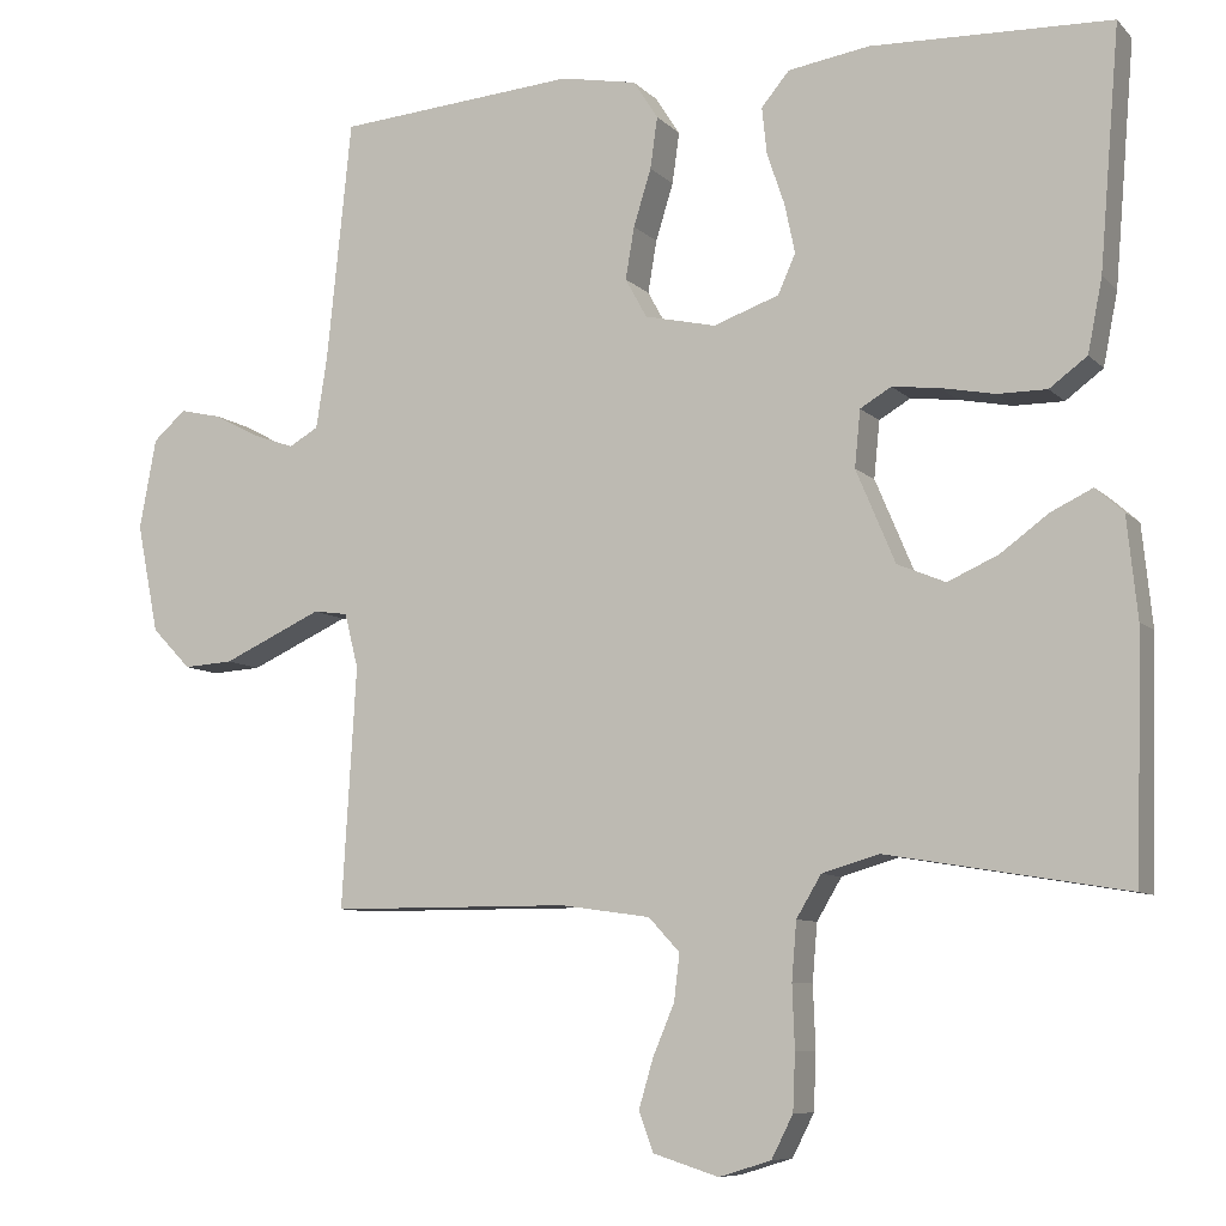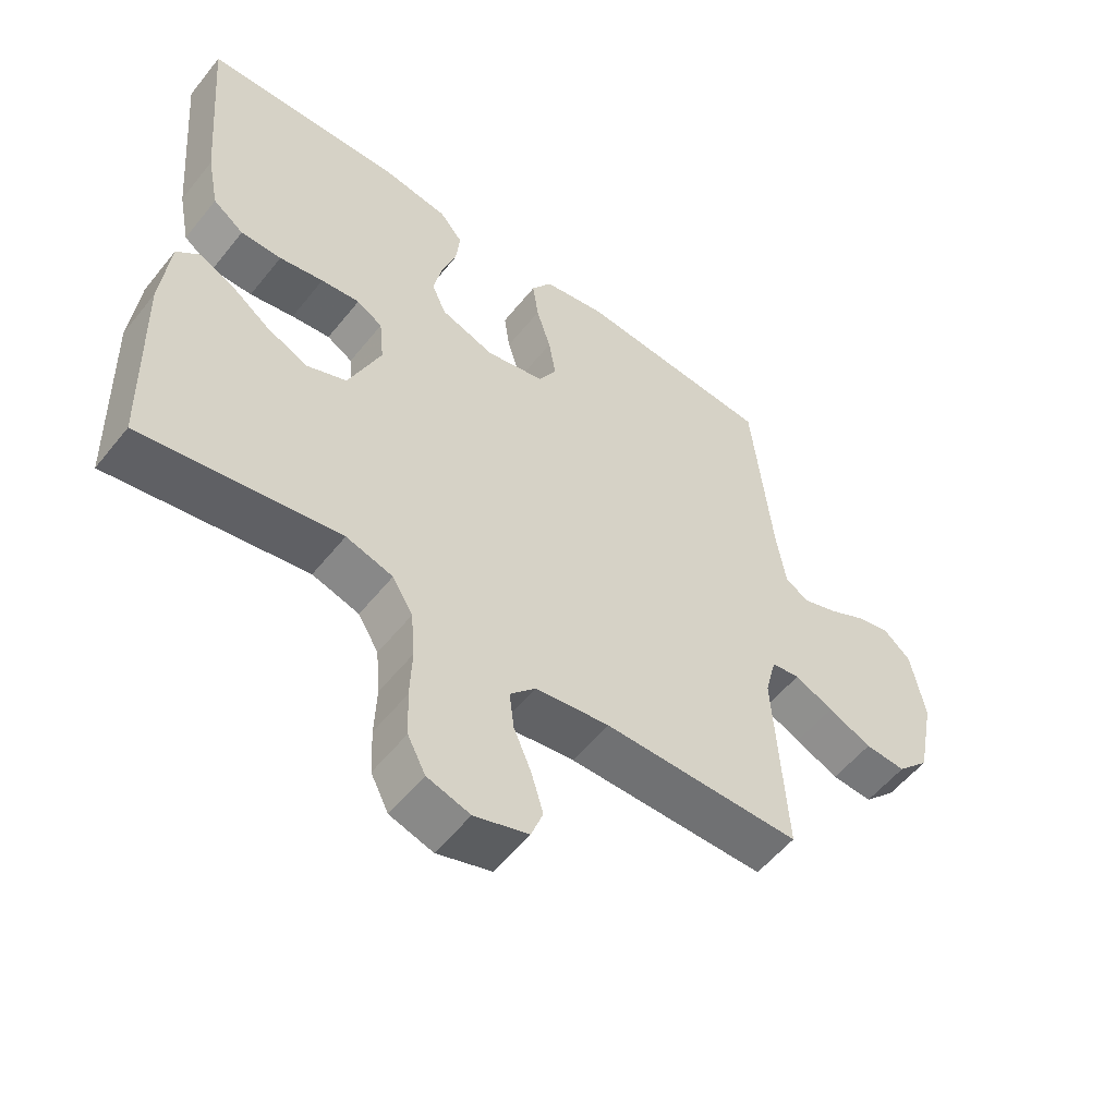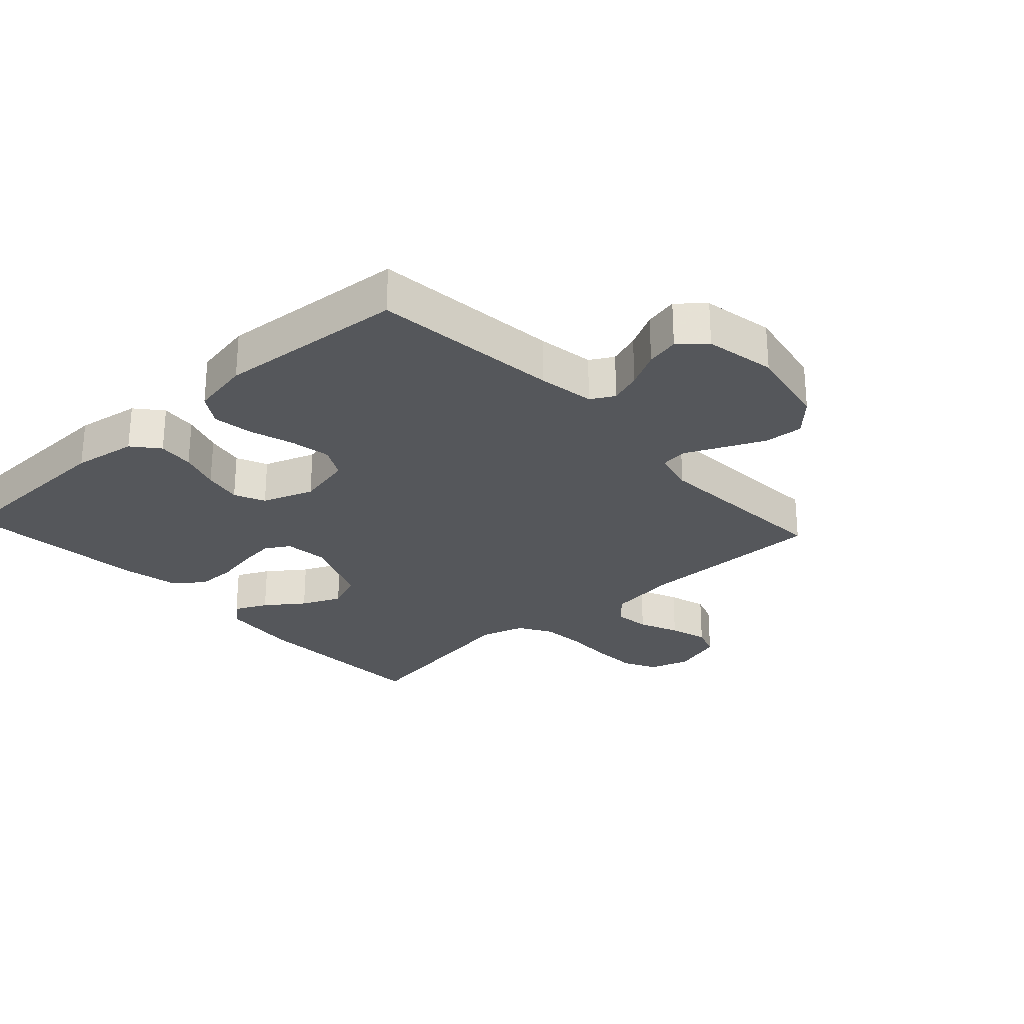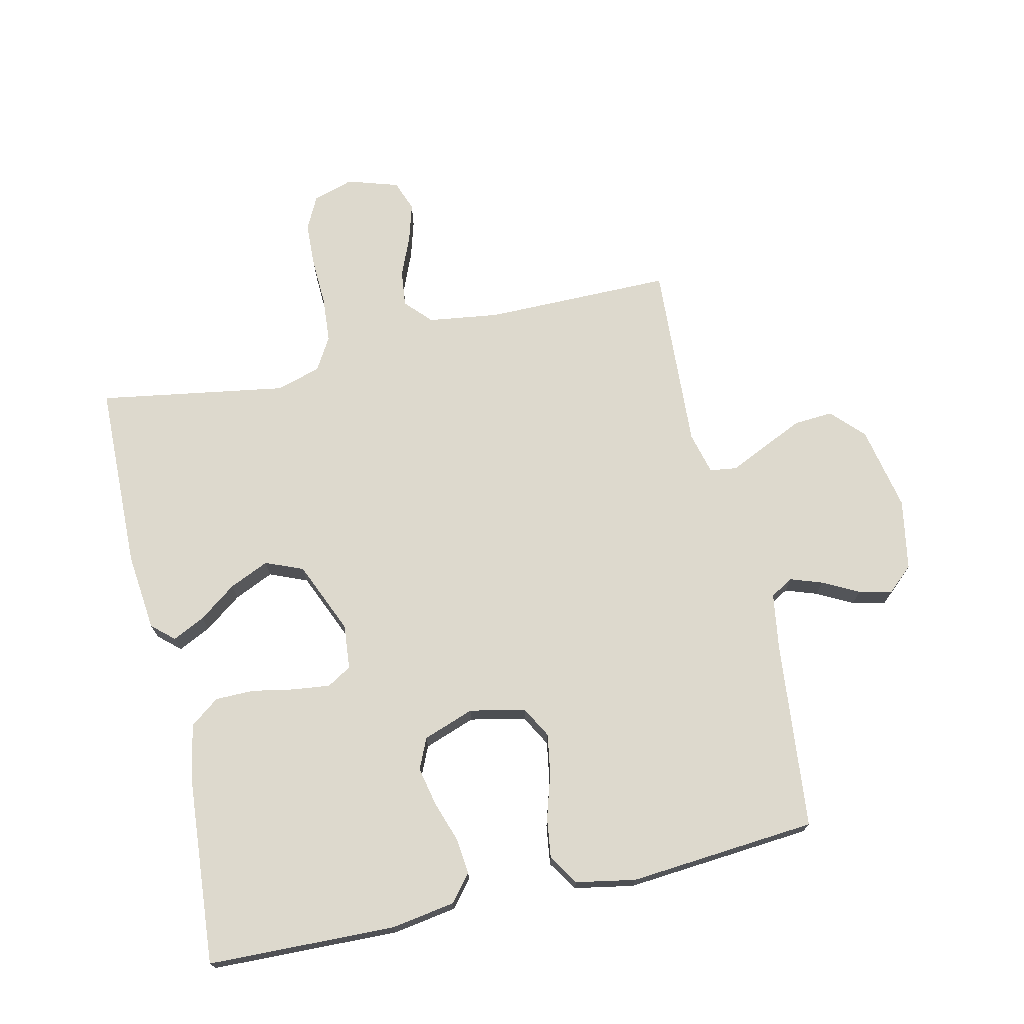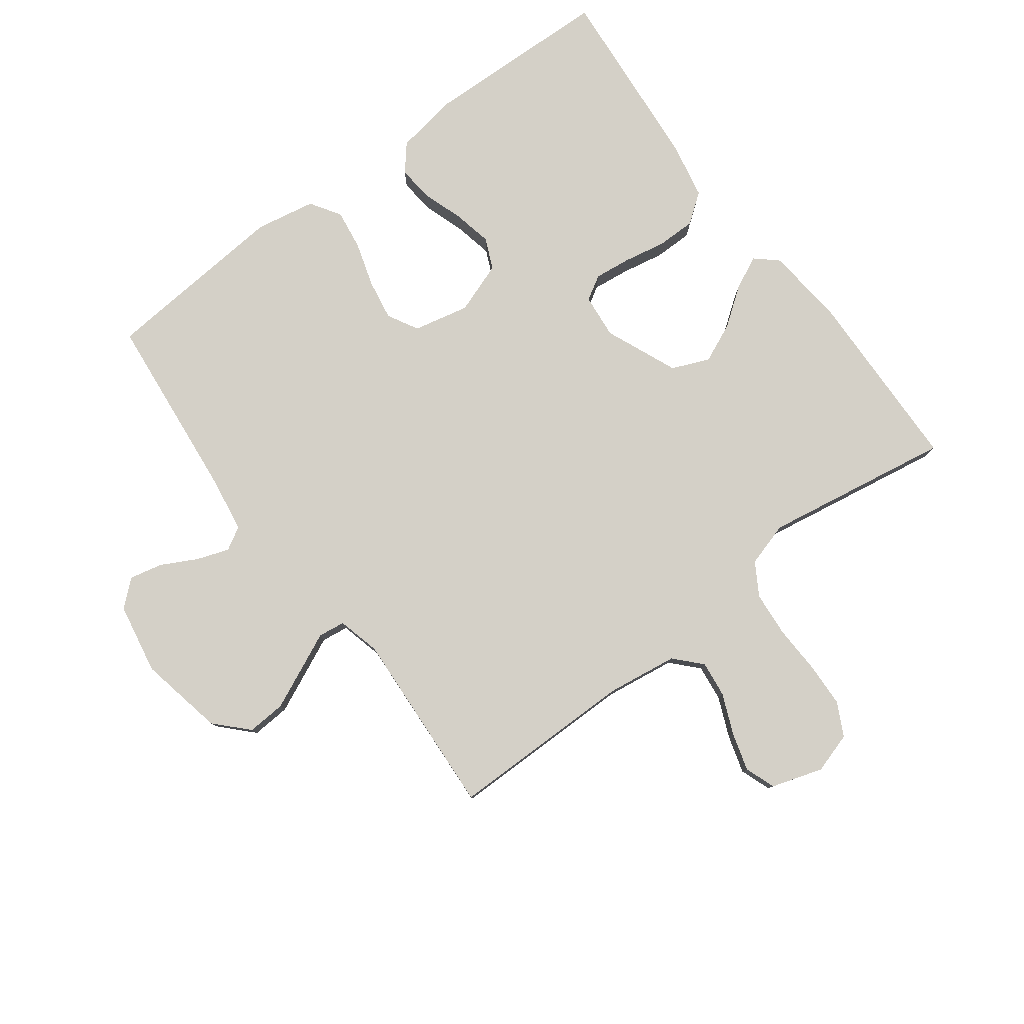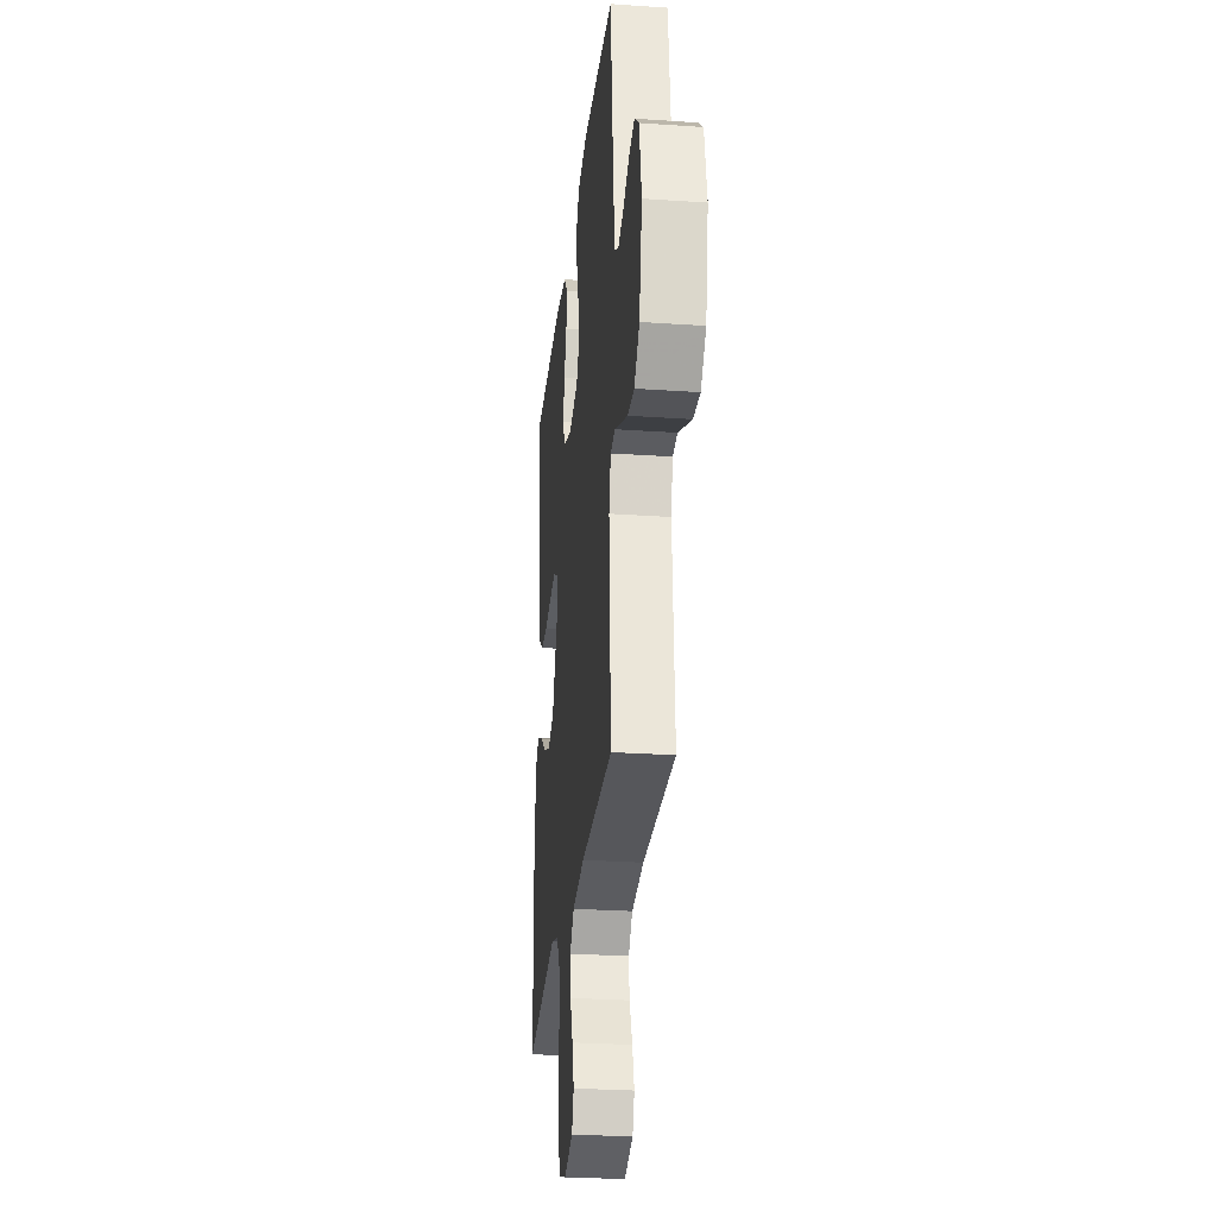
<metadata>
{"format":"obj","ext":"obj","renderer":"f3d","projection":"perspective","resolution":1024,"background":"white","views":[{"elev":-8.3,"azim":-156.2,"up":"+Z"},{"elev":-55.2,"azim":-38.0,"up":"+Z"},{"elev":-26.6,"azim":42.6,"up":"+Y"},{"elev":72.0,"azim":-13.0,"up":"+Y"},{"elev":80.0,"azim":143.1,"up":"+Y"},{"elev":-27.2,"azim":83.9,"up":"+Z"}]}
</metadata>
<code>
v 0.5 0.07 0.5
v 0.531 0.07 0.2
v 0.545 0.07 0.11
v 0.582 0.07 0.089
v 0.633 0.07 0.107
v 0.69 0.07 0.137
v 0.743 0.07 0.149
v 0.784 0.07 0.113
v 0.805 0.07 0
v 0.778 0.07 -0.136
v 0.729 0.07 -0.187
v 0.667 0.07 -0.183
v 0.601 0.07 -0.153
v 0.542 0.07 -0.126
v 0.499 0.07 -0.132
v 0.482 0.07 -0.2
v 0.5 0.07 -0.5
v 0.2 0.07 -0.501
v 0.087 0.07 -0.517
v 0.048 0.07 -0.559
v 0.055 0.07 -0.617
v 0.082 0.07 -0.681
v 0.1 0.07 -0.742
v 0.082 0.07 -0.791
v 0 0.07 -0.817
v -0.065 0.07 -0.797
v -0.092 0.07 -0.744
v -0.095 0.07 -0.673
v -0.092 0.07 -0.595
v -0.098 0.07 -0.523
v -0.129 0.07 -0.471
v -0.2 0.07 -0.45
v -0.5 0.07 -0.5
v -0.508 0.07 -0.2
v -0.495 0.07 -0.075
v -0.46 0.07 -0.044
v -0.408 0.07 -0.069
v -0.348 0.07 -0.113
v -0.285 0.07 -0.141
v -0.225 0.07 -0.116
v -0.176 0.07 0
v -0.183 0.07 0.071
v -0.222 0.07 0.094
v -0.281 0.07 0.087
v -0.348 0.07 0.074
v -0.41 0.07 0.074
v -0.457 0.07 0.109
v -0.475 0.07 0.2
v -0.5 0.07 0.5
v -0.2 0.07 0.51
v -0.098 0.07 0.494
v -0.063 0.07 0.452
v -0.069 0.07 0.394
v -0.091 0.07 0.329
v -0.104 0.07 0.267
v -0.082 0.07 0.218
v 0 0.07 0.189
v 0.089 0.07 0.209
v 0.116 0.07 0.258
v 0.105 0.07 0.323
v 0.083 0.07 0.394
v 0.074 0.07 0.458
v 0.105 0.07 0.506
v 0.2 0.07 0.524
v 0.5 0 0.5
v 0.531 0 0.2
v 0.545 0 0.11
v 0.582 0 0.089
v 0.633 0 0.107
v 0.69 0 0.137
v 0.743 0 0.149
v 0.784 0 0.113
v 0.805 0 0
v 0.778 0 -0.136
v 0.729 0 -0.187
v 0.667 0 -0.183
v 0.601 0 -0.153
v 0.542 0 -0.126
v 0.499 0 -0.132
v 0.482 0 -0.2
v 0.5 0 -0.5
v 0.2 0 -0.501
v 0.087 0 -0.517
v 0.048 0 -0.559
v 0.055 0 -0.617
v 0.082 0 -0.681
v 0.1 0 -0.742
v 0.082 0 -0.791
v 0 0 -0.817
v -0.065 0 -0.797
v -0.092 0 -0.744
v -0.095 0 -0.673
v -0.092 0 -0.595
v -0.098 0 -0.523
v -0.129 0 -0.471
v -0.2 0 -0.45
v -0.5 0 -0.5
v -0.508 0 -0.2
v -0.495 0 -0.075
v -0.46 0 -0.044
v -0.408 0 -0.069
v -0.348 0 -0.113
v -0.285 0 -0.141
v -0.225 0 -0.116
v -0.176 0 0
v -0.183 0 0.071
v -0.222 0 0.094
v -0.281 0 0.087
v -0.348 0 0.074
v -0.41 0 0.074
v -0.457 0 0.109
v -0.475 0 0.2
v -0.5 0 0.5
v -0.2 0 0.51
v -0.098 0 0.494
v -0.063 0 0.452
v -0.069 0 0.394
v -0.091 0 0.329
v -0.104 0 0.267
v -0.082 0 0.218
v 0 0 0.189
v 0.089 0 0.209
v 0.116 0 0.258
v 0.105 0 0.323
v 0.083 0 0.394
v 0.074 0 0.458
v 0.105 0 0.506
v 0.2 0 0.524
f 63 64 1 2
f 60 61 62 63
f 59 60 63 2
f 58 59 2 3
f 57 58 3 4
f 51 52 53 54
f 51 54 55
f 50 51 55
f 49 50 55
f 48 49 55 56
f 44 45 46 47
f 43 44 47 48
f 35 36 37 38
f 35 38 39
f 32 33 34 35
f 31 32 35 39
f 30 31 39 40
f 26 27 28 29
f 26 29 30
f 25 26 30
f 21 22 23 24
f 21 24 25 30
f 16 17 18
f 15 16 18 19
f 11 12 13 14
f 9 10 11 14
f 9 14 15
f 8 9 15
f 5 6 7 8
f 4 5 8 15
f 57 4 15 19
f 43 48 56 57
f 42 43 57
f 41 42 57 19
f 20 21 30 40
f 19 20 40 41
f 66 65 128 127
f 127 126 125 124
f 66 127 124 123
f 67 66 123 122
f 68 67 122 121
f 118 117 116 115
f 119 118 115
f 119 115 114
f 119 114 113
f 120 119 113 112
f 111 110 109 108
f 112 111 108 107
f 102 101 100 99
f 103 102 99
f 99 98 97 96
f 103 99 96 95
f 104 103 95 94
f 93 92 91 90
f 94 93 90
f 94 90 89
f 88 87 86 85
f 94 89 88 85
f 82 81 80
f 83 82 80 79
f 78 77 76 75
f 78 75 74 73
f 79 78 73
f 79 73 72
f 72 71 70 69
f 79 72 69 68
f 83 79 68 121
f 121 120 112 107
f 121 107 106
f 83 121 106 105
f 104 94 85 84
f 105 104 84 83
f 1 65 66 2
f 2 66 67 3
f 3 67 68 4
f 4 68 69 5
f 5 69 70 6
f 6 70 71 7
f 7 71 72 8
f 8 72 73 9
f 9 73 74 10
f 10 74 75 11
f 11 75 76 12
f 12 76 77 13
f 13 77 78 14
f 14 78 79 15
f 15 79 80 16
f 16 80 81 17
f 17 81 82 18
f 18 82 83 19
f 19 83 84 20
f 20 84 85 21
f 21 85 86 22
f 22 86 87 23
f 23 87 88 24
f 24 88 89 25
f 25 89 90 26
f 26 90 91 27
f 27 91 92 28
f 28 92 93 29
f 29 93 94 30
f 30 94 95 31
f 31 95 96 32
f 32 96 97 33
f 33 97 98 34
f 34 98 99 35
f 35 99 100 36
f 36 100 101 37
f 37 101 102 38
f 38 102 103 39
f 39 103 104 40
f 40 104 105 41
f 41 105 106 42
f 42 106 107 43
f 43 107 108 44
f 44 108 109 45
f 45 109 110 46
f 46 110 111 47
f 47 111 112 48
f 48 112 113 49
f 49 113 114 50
f 50 114 115 51
f 51 115 116 52
f 52 116 117 53
f 53 117 118 54
f 54 118 119 55
f 55 119 120 56
f 56 120 121 57
f 57 121 122 58
f 58 122 123 59
f 59 123 124 60
f 60 124 125 61
f 61 125 126 62
f 62 126 127 63
f 63 127 128 64
f 64 128 65 1

</code>
